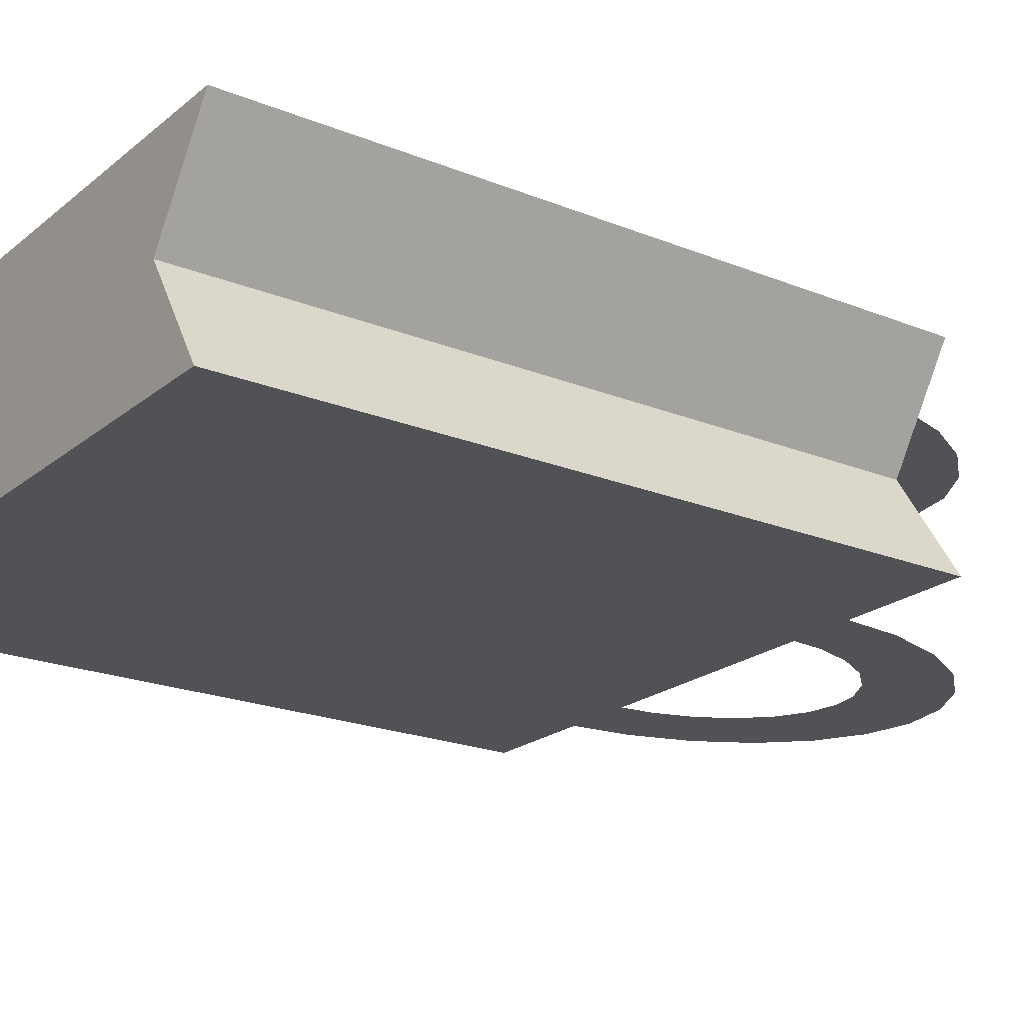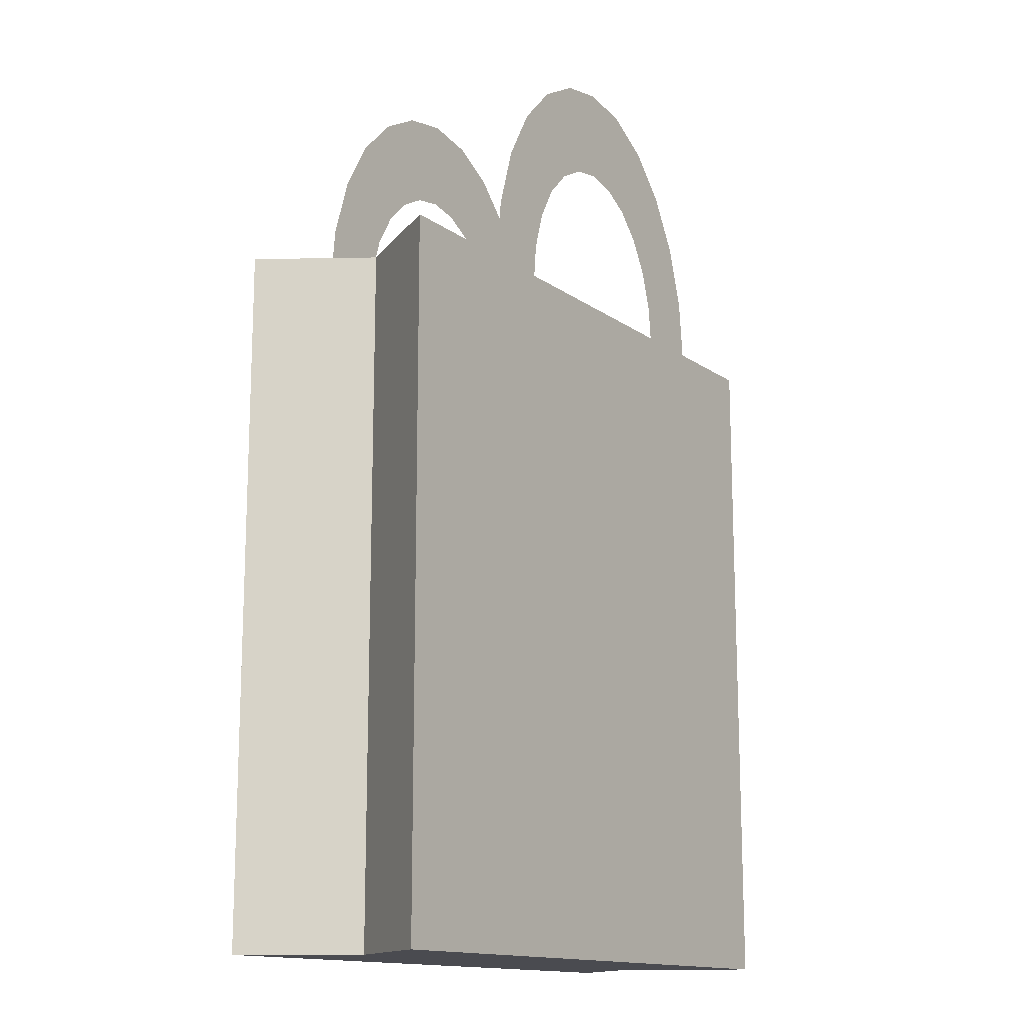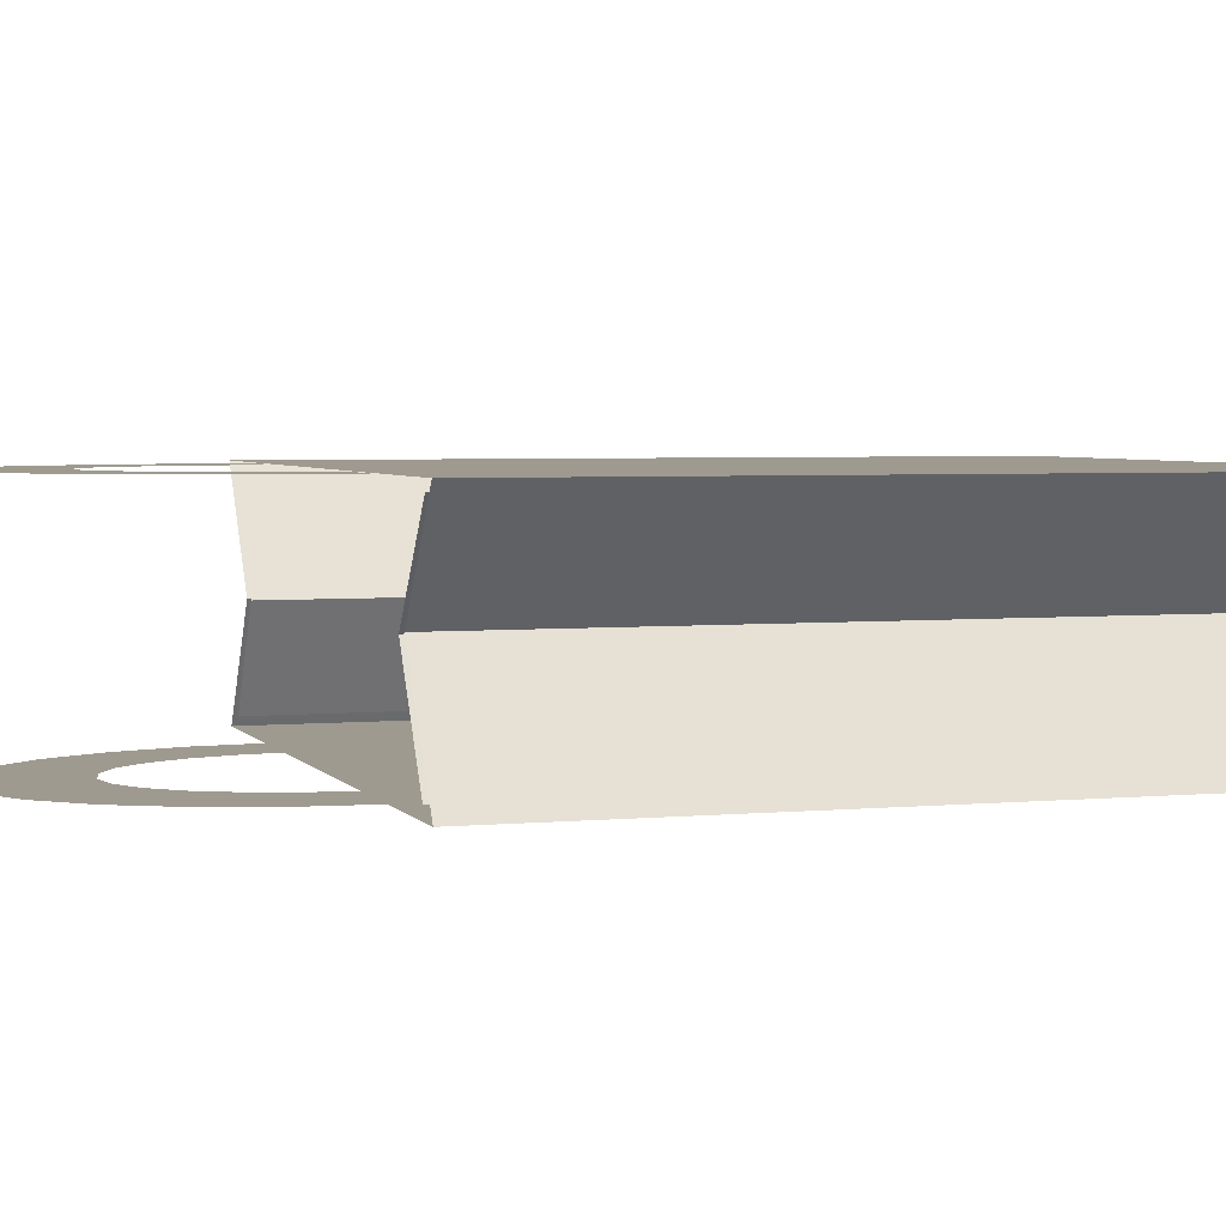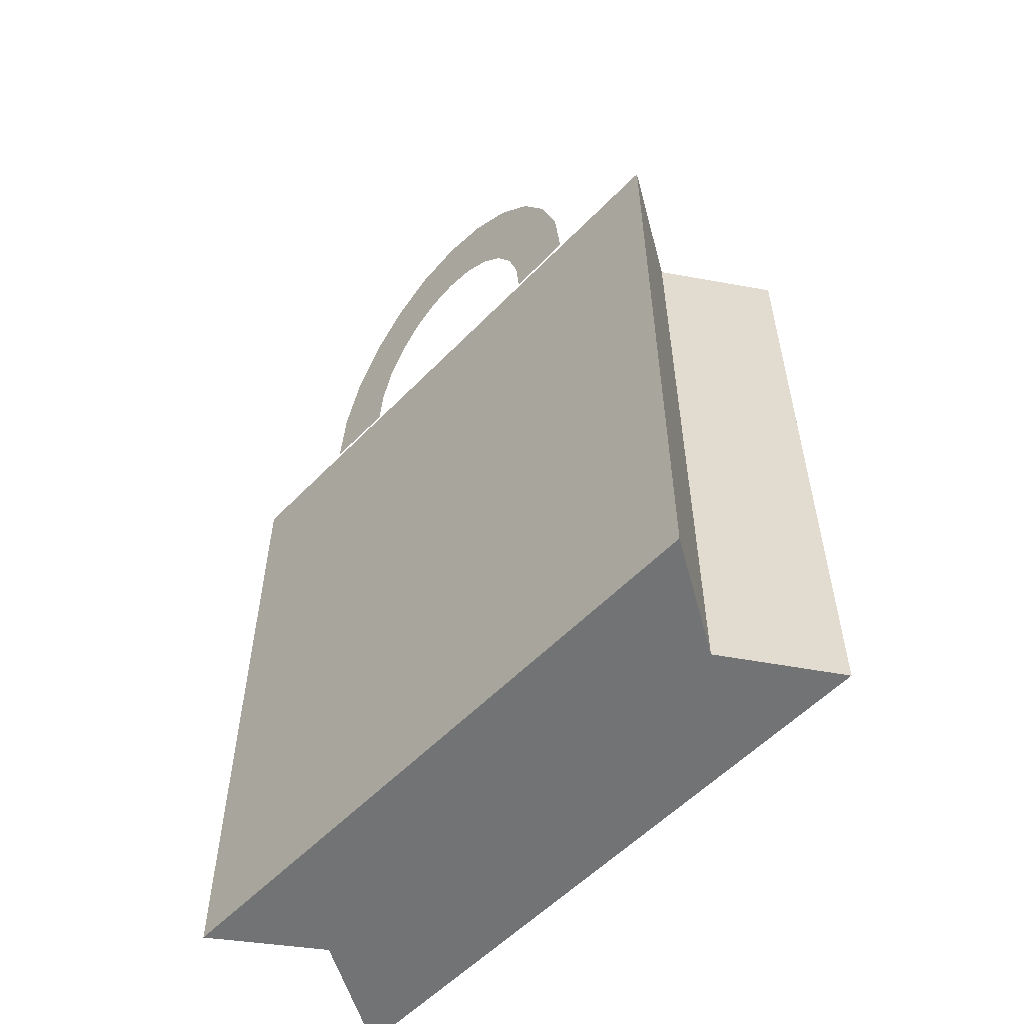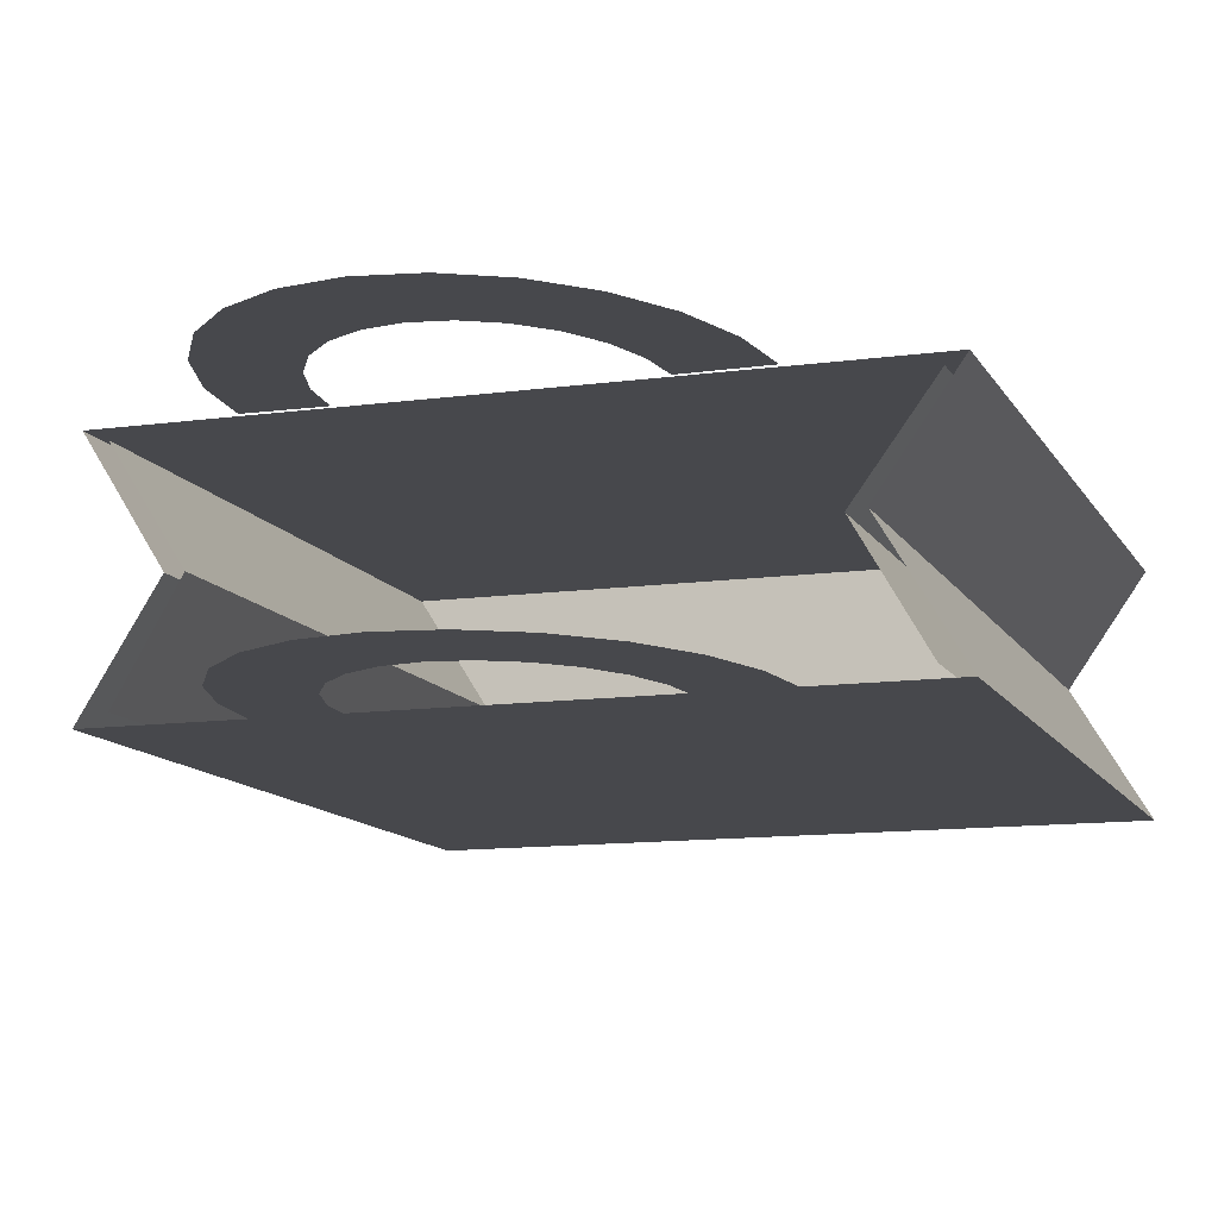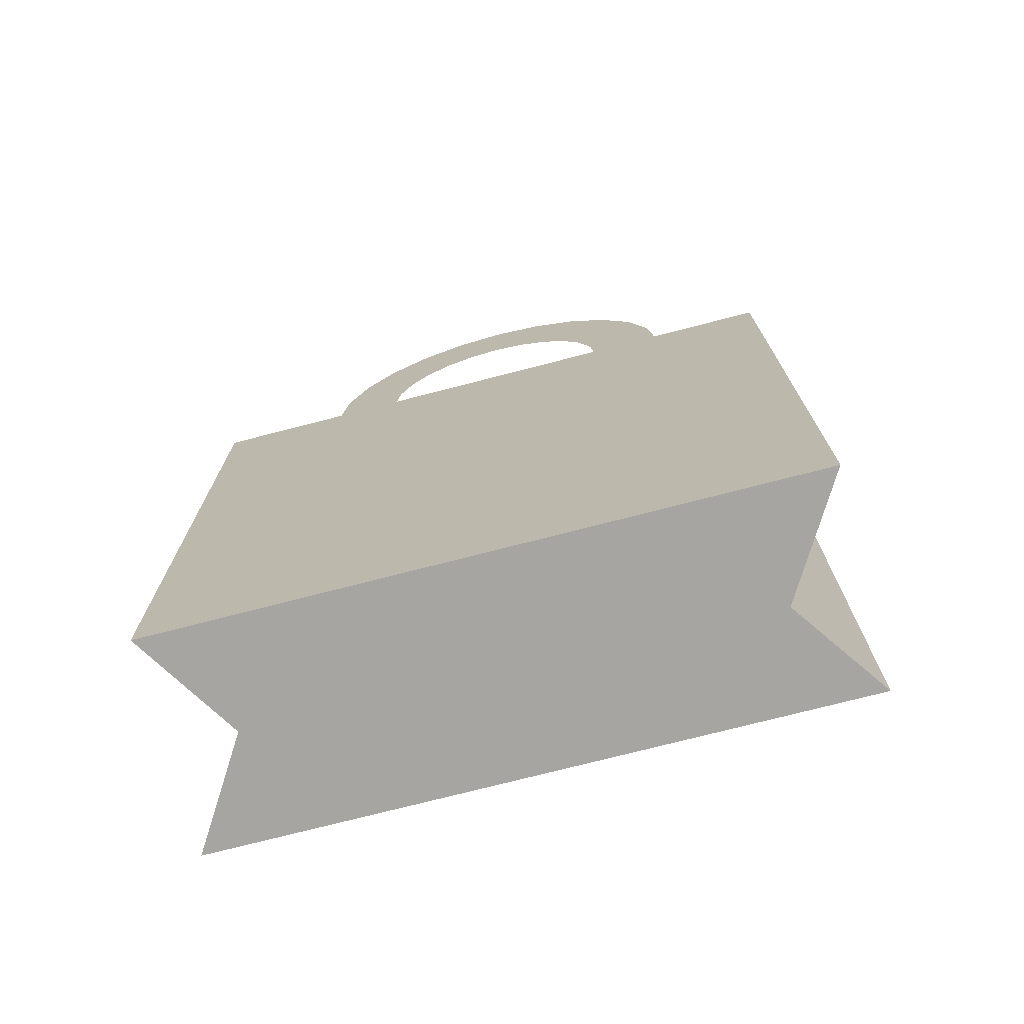
<metadata>
{"format":"obj","ext":"obj","renderer":"f3d","projection":"perspective","resolution":1024,"background":"white","views":[{"elev":-21.2,"azim":54.3,"up":"+Z"},{"elev":-14.4,"azim":124.2,"up":"+Y"},{"elev":3.8,"azim":-108.0,"up":"+Z"},{"elev":-55.8,"azim":47.0,"up":"+Y"},{"elev":-11.6,"azim":-161.4,"up":"+Z"},{"elev":-73.9,"azim":-165.5,"up":"+Y"}]}
</metadata>
<code>
v 0.2767 0.01622 0.09603
v 0.2202 -0.5807 0.005634
v 0.2202 0.01622 0.005634
v 0.2767 -0.5807 0.09603
v 0.2655 0.01622 -0.06626
v -0.2602 -0.5807 0.09603
v 0.2767 -0.5807 -0.08406
v -0.2602 0.01622 0.09603
v 0.2767 -0.04859 -0.08406
v -0.2021 0.01622 0.01284
v -0.2021 -0.5807 0.01284
v 0.2767 0.01622 -0.08406
v -0.2602 -0.02839 -0.08406
v -0.2602 -0.5807 -0.08406
v -0.2602 0.01622 -0.08406
v -0.2602 -0.02228 -0.08406
v 0.2067 -0.4791 0.005487
v 0.2536 0.01622 -0.07523
v 0.2536 -0.4791 -0.07523
v 0.2067 0.01622 0.005487
v -0.2389 -0.4791 -0.07523
v 0.259 -0.4791 0.08857
v -0.189 -0.4791 0.01093
v 0.259 0.01622 0.08857
v -0.2462 -0.4791 0.08857
v -0.2389 0.01622 -0.07523
v -0.189 0.01622 0.01093
v -0.2462 0.01622 0.08857
v -0.1632 0.01007 -0.08406
v -0.09709 0.0453 -0.08406
v -0.1006 0.008992 -0.08406
v -0.1576 0.06762 -0.08406
v -0.08677 0.07913 -0.08406
v -0.1413 0.1212 -0.08406
v -0.07036 0.1082 -0.08406
v -0.04897 0.1305 -0.08406
v -0.1153 0.1673 -0.08406
v -0.02408 0.1445 -0.08406
v 0.002639 0.1493 -0.08406
v 0.1161 0.1673 -0.08406
v 0.02937 0.1445 -0.08406
v -0.08138 0.2026 -0.08406
v 0.05427 0.1305 -0.08406
v 0.08226 0.2026 -0.08406
v 0.1422 0.1212 -0.08406
v -0.04191 0.2248 -0.08406
v 0.07565 0.1082 -0.08406
v 0.04279 0.2248 -0.08406
v 0.09205 0.07913 -0.08406
v 0.000439 0.2324 -0.08406
v 0.1585 0.06762 -0.08406
v 0.1024 0.0453 -0.08406
v 0.1641 0.01007 -0.08406
v 0.1059 0.008992 -0.08406
v 0.1726 0.02108 0.09603
v 0.1109 0.0563 0.09603
v 0.1145 0.02 0.09603
v 0.1671 0.07862 0.09603
v 0.1006 0.09014 0.09603
v 0.1507 0.1322 0.09603
v 0.08421 0.1192 0.09603
v 0.06283 0.1415 0.09603
v 0.1247 0.1783 0.09603
v 0.03794 0.1555 0.09603
v 0.01122 0.1603 0.09603
v -0.1067 0.1783 0.09603
v -0.01551 0.1555 0.09603
v 0.09083 0.2136 0.09603
v -0.04041 0.1415 0.09603
v -0.07281 0.2136 0.09603
v -0.1327 0.1322 0.09603
v 0.05137 0.2358 0.09603
v -0.06179 0.1192 0.09603
v -0.03334 0.2358 0.09603
v -0.0782 0.09014 0.09603
v 0.009005 0.2434 0.09603
v -0.1491 0.07862 0.09603
v -0.08851 0.0563 0.09603
v -0.1546 0.02108 0.09603
v -0.09203 0.02 0.09603
v -0.2588 -0.02151 -0.08218
v -0.2586 -0.02137 -0.08183
g mesh1_mesh1-geometry
f 1 2 3
f 2 1 4
f 2 5 3
f 1 6 4
f 4 6 1
f 7 5 2
f 6 1 8
f 8 1 6
f 9 5 7
f 10 6 8
f 8 6 10
f 6 10 11
f 11 10 6
f 5 9 12
f 7 13 9
f 13 7 14
f 15 11 10
f 10 11 15
f 11 13 14
f 14 13 11
f 9 13 12
f 16 11 15
f 15 11 16
f 13 11 16
f 16 11 13
f 12 13 16
f 12 16 15
g mesh1_mesh1-geometry
f 3 2 1
f 4 1 2
f 3 5 2
f 6 2 4
f 4 2 6
f 2 5 7
f 2 6 11
f 11 6 2
f 7 5 9
f 2 14 7
f 7 14 2
f 14 2 11
f 11 2 14
f 12 9 5
f 9 13 7
f 14 7 13
f 12 13 9
f 16 13 12
f 15 16 12
g mesh1_mesh1-geometry
f 1 8 4
f 1 4 8
f 6 4 8
f 6 8 4
g mesh1_mesh1-geometry
f 7 14 12
f 7 12 14
f 15 12 14
f 15 14 12
g mesh2_mesh2-geometry
f 17 18 19
f 18 17 20
f 21 17 19
f 22 20 17
f 17 21 23
f 20 22 24
f 17 25 22
f 26 23 21
f 25 17 23
f 23 26 27
f 23 28 25
f 28 23 27
g mesh2_mesh2-geometry
f 19 18 17
f 20 17 18
f 19 17 21
f 17 20 22
f 23 21 17
f 24 22 20
f 22 25 17
f 21 23 26
f 23 17 25
f 27 26 23
f 25 28 23
f 27 23 28
g mesh3_mesh3-geometry
f 29 30 31
f 30 29 32
f 31 30 29
f 32 29 30
f 30 32 33
f 33 32 30
f 33 32 34
f 34 32 33
f 33 34 35
f 35 34 33
f 35 34 36
f 36 34 35
f 36 34 37
f 37 34 36
f 36 37 38
f 38 37 36
f 38 37 39
f 39 37 38
f 40 39 37
f 37 39 40
f 40 41 39
f 39 41 40
f 40 37 42
f 42 37 40
f 40 43 41
f 41 43 40
f 40 42 44
f 44 42 40
f 45 43 40
f 40 43 45
f 44 42 46
f 46 42 44
f 45 47 43
f 43 47 45
f 44 46 48
f 48 46 44
f 45 49 47
f 47 49 45
f 48 46 50
f 50 46 48
f 51 49 45
f 45 49 51
f 51 52 49
f 49 52 51
f 53 52 51
f 51 52 53
f 52 53 54
f 54 53 52
g mesh4_mesh4-geometry
f 55 56 57
f 56 55 58
f 57 56 55
f 58 55 56
f 56 58 59
f 59 58 56
f 59 58 60
f 60 58 59
f 59 60 61
f 61 60 59
f 61 60 62
f 62 60 61
f 62 60 63
f 63 60 62
f 62 63 64
f 64 63 62
f 64 63 65
f 65 63 64
f 66 65 63
f 63 65 66
f 66 67 65
f 65 67 66
f 66 63 68
f 68 63 66
f 66 69 67
f 67 69 66
f 66 68 70
f 70 68 66
f 71 69 66
f 66 69 71
f 70 68 72
f 72 68 70
f 71 73 69
f 69 73 71
f 70 72 74
f 74 72 70
f 71 75 73
f 73 75 71
f 74 72 76
f 76 72 74
f 77 75 71
f 71 75 77
f 77 78 75
f 75 78 77
f 79 78 77
f 77 78 79
f 78 79 80
f 80 79 78
g mesh5_mesh5-geometry
l 2 7
l 14 7
l 11 14
g mesh6_mesh6-geometry
l 16 81
l 81 82
g mesh7_mesh7-geometry
l 20 9
g mesh8_mesh8-geometry
l 24 28
g mesh9_mesh9-geometry
l 18 26
g mesh10_mesh10-geometry
l 4 6
g mesh11_mesh11-geometry
l 27 13

</code>
